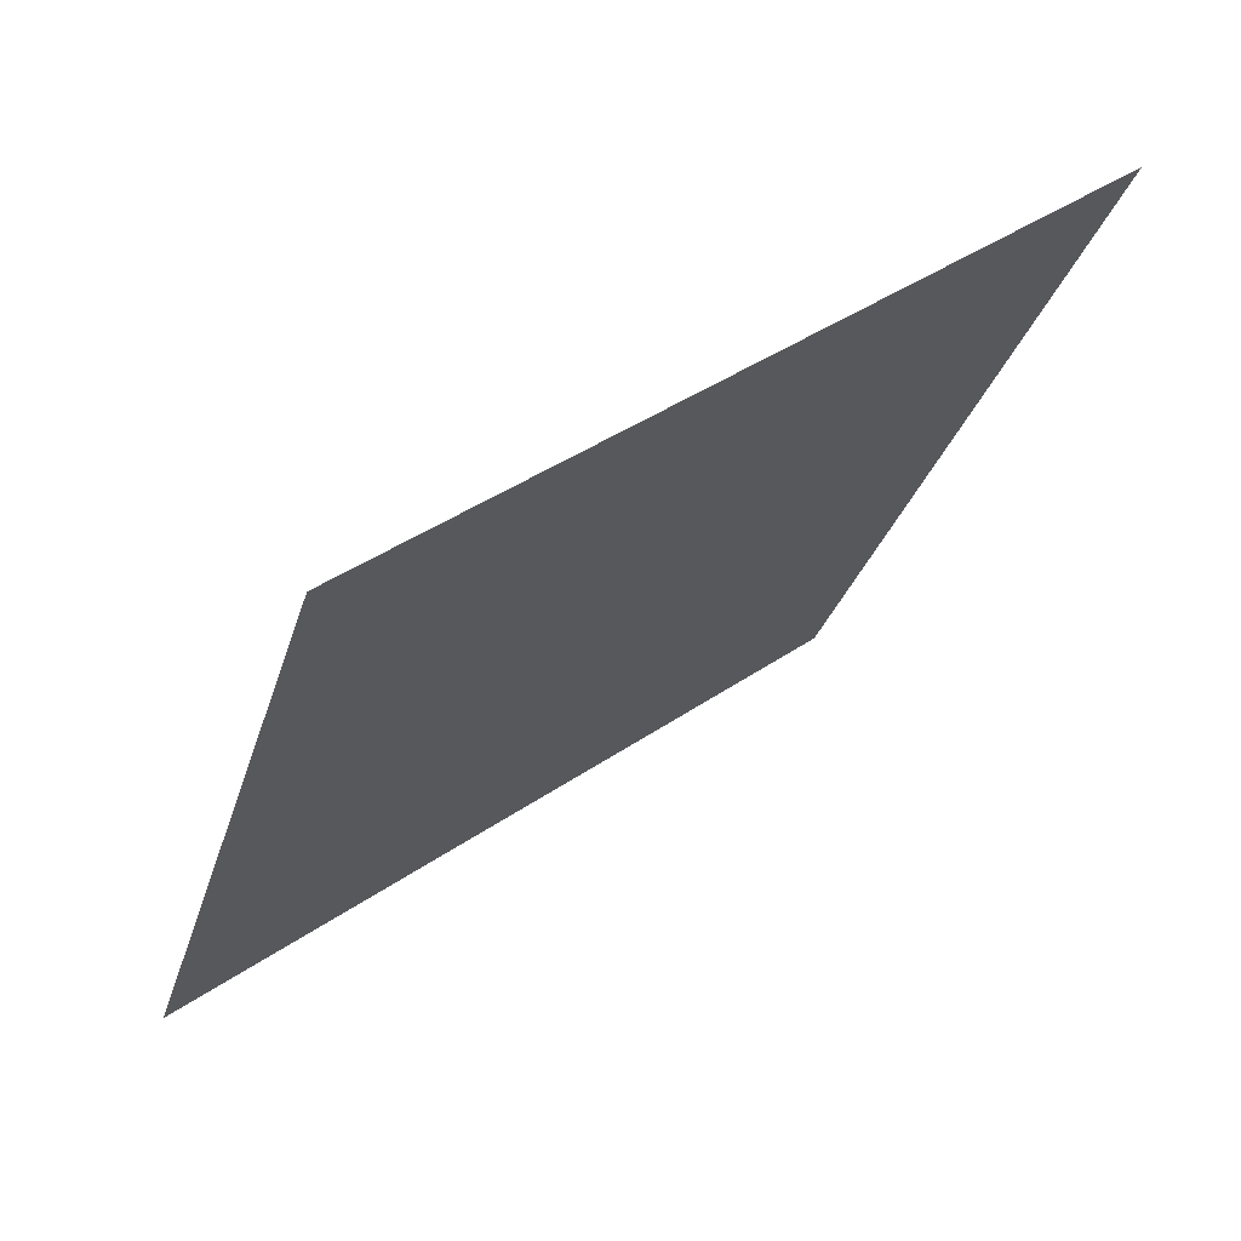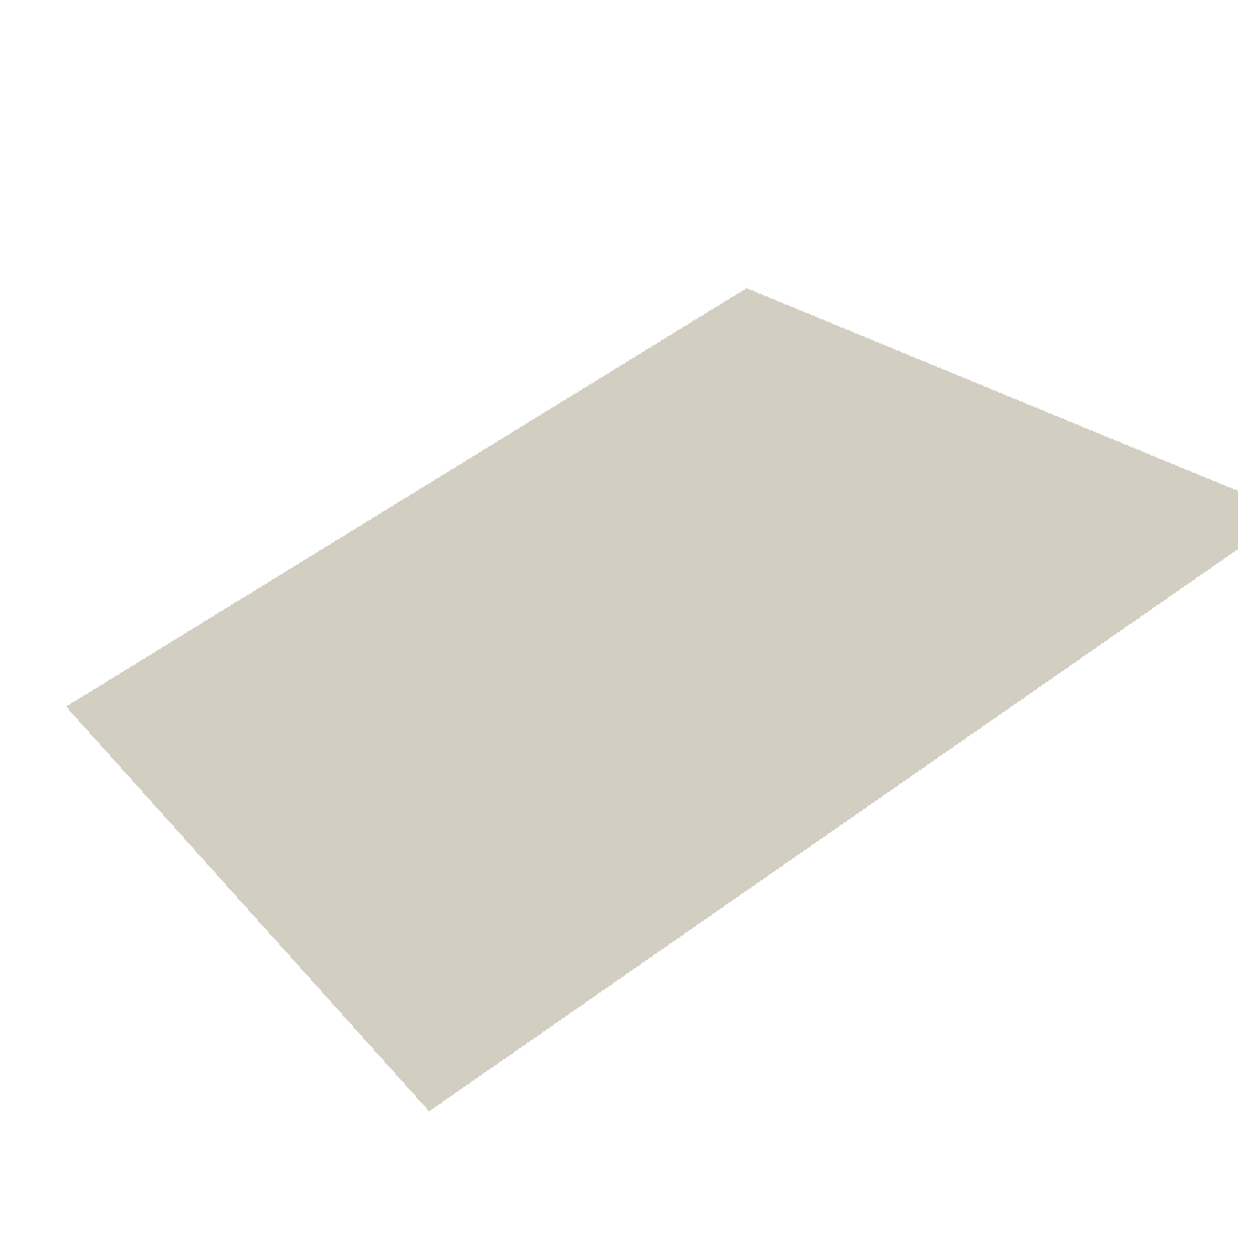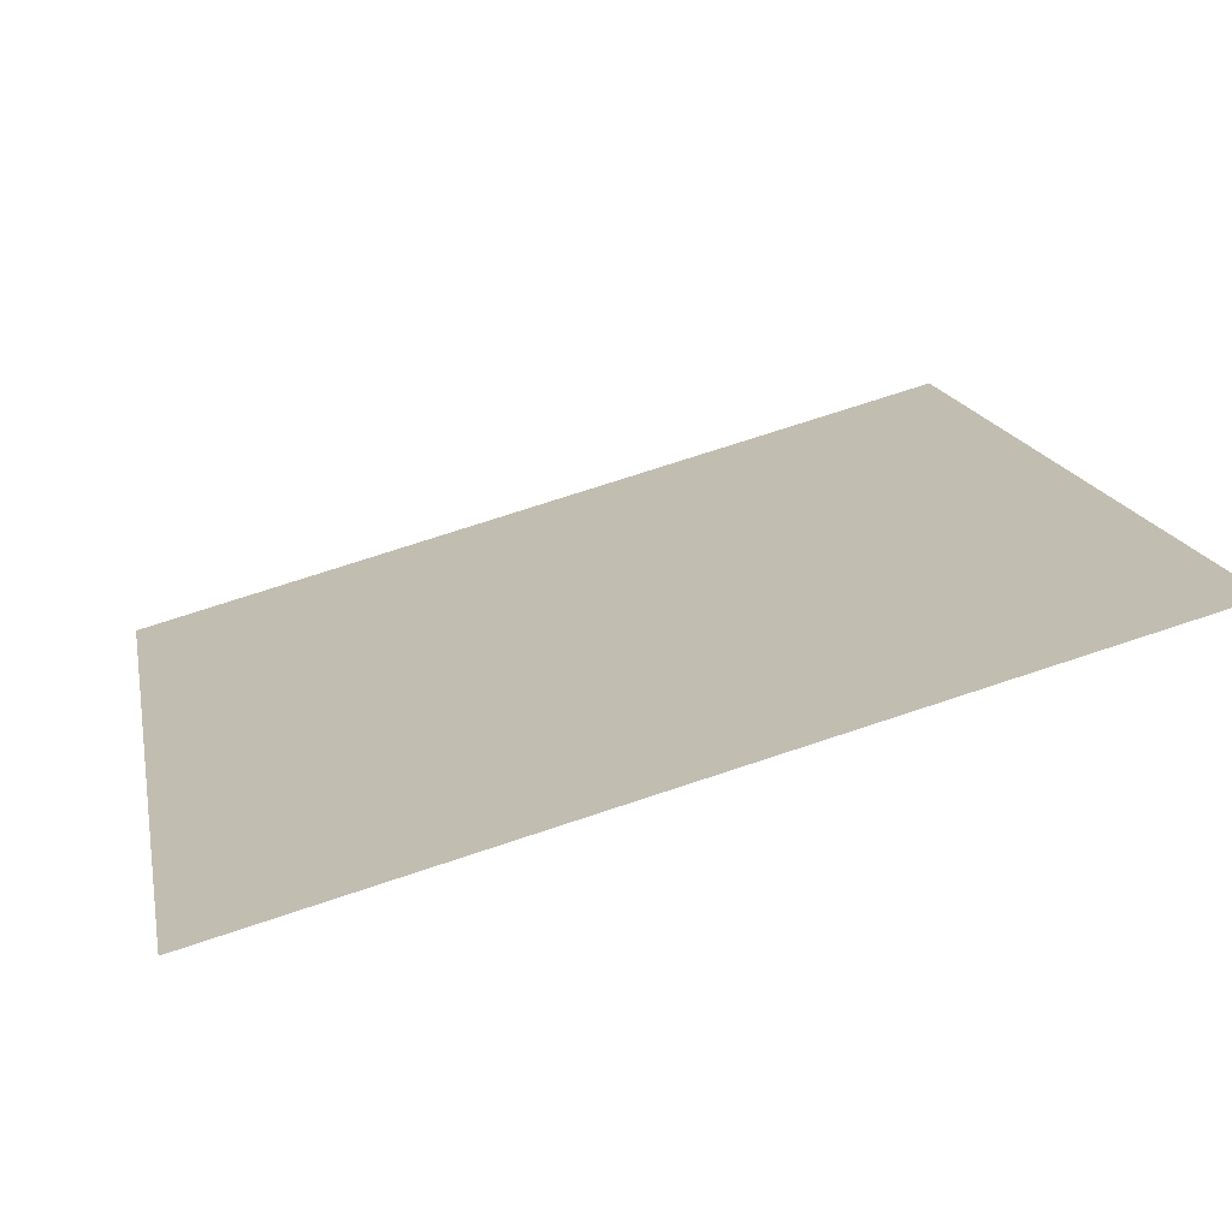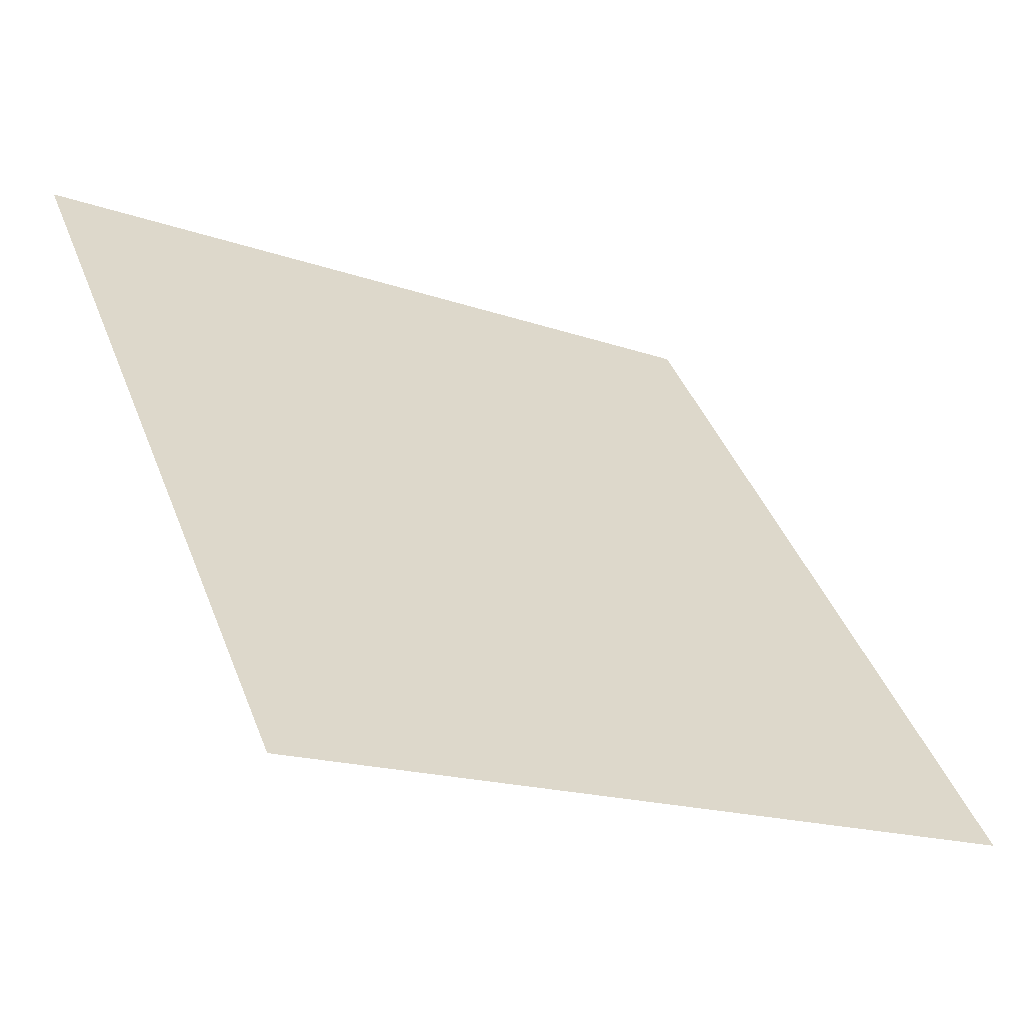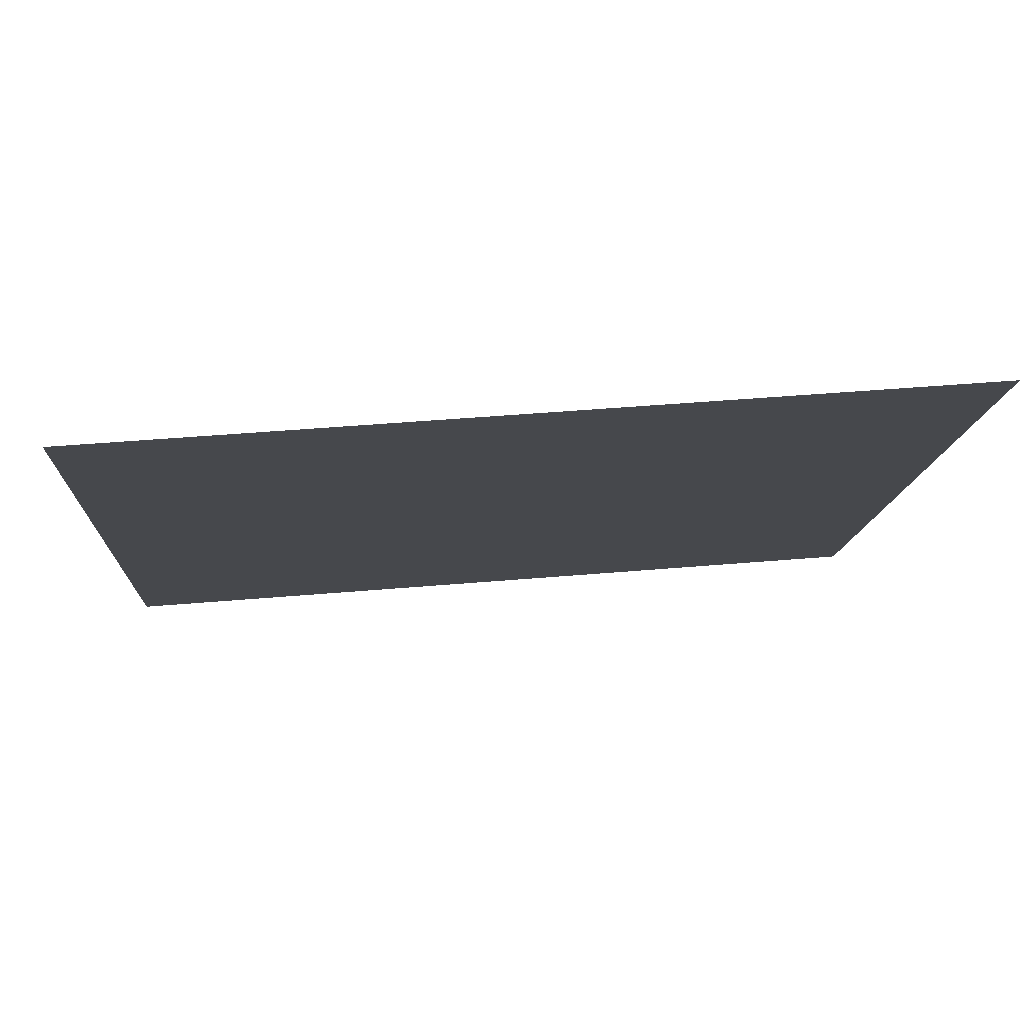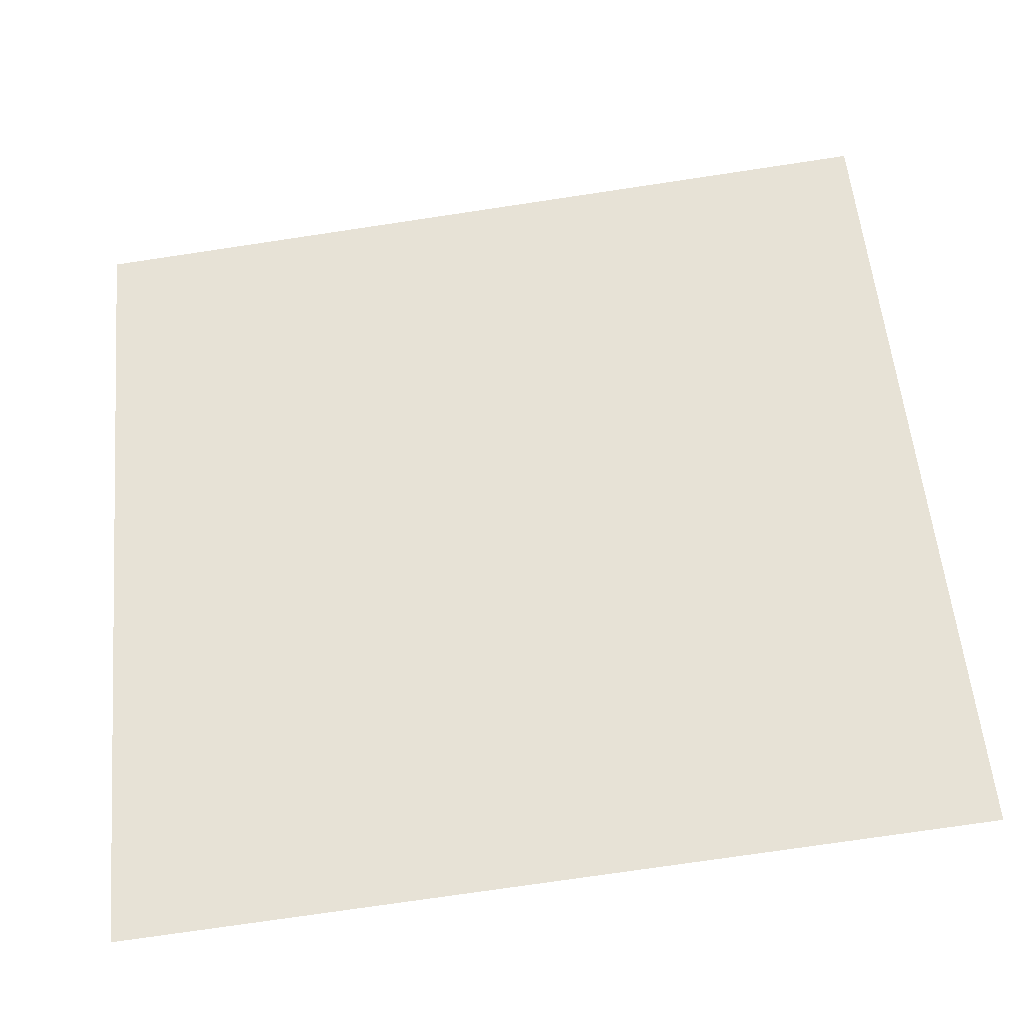
<metadata>
{"format":"obj","ext":"obj","renderer":"f3d","projection":"perspective","resolution":1024,"background":"white","views":[{"elev":-27.9,"azim":-104.7,"up":"+Y"},{"elev":64.4,"azim":-35.7,"up":"+Y"},{"elev":70.3,"azim":160.2,"up":"+Z"},{"elev":-16.2,"azim":-36.9,"up":"+Z"},{"elev":41.7,"azim":173.1,"up":"+Z"},{"elev":-71.1,"azim":-172.9,"up":"+Z"}]}
</metadata>
<code>
v 0.1365 0.9518 0.7319
v 0.1299 0.9519 0.732
v 0.13 0.9558 0.7372
v 0.1366 0.9557 0.7372
f 4 3 2 1

</code>
